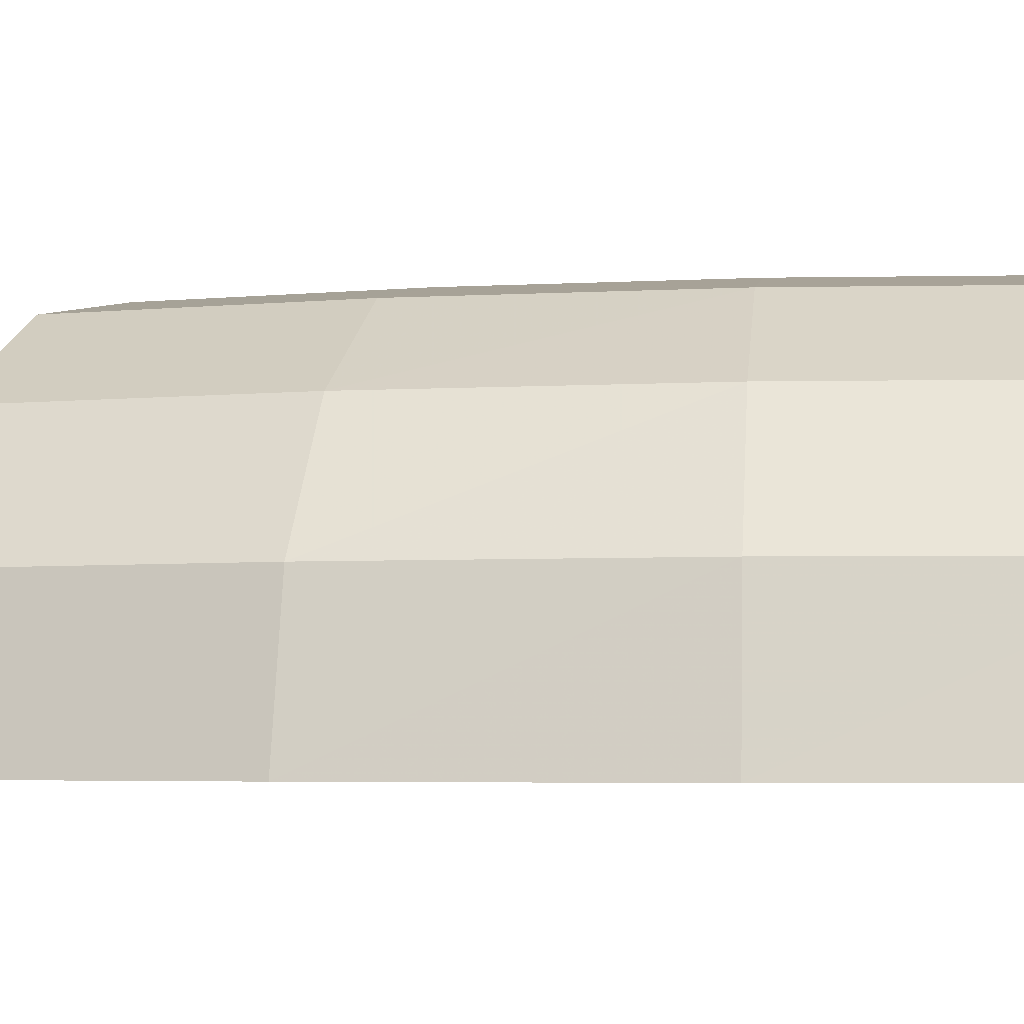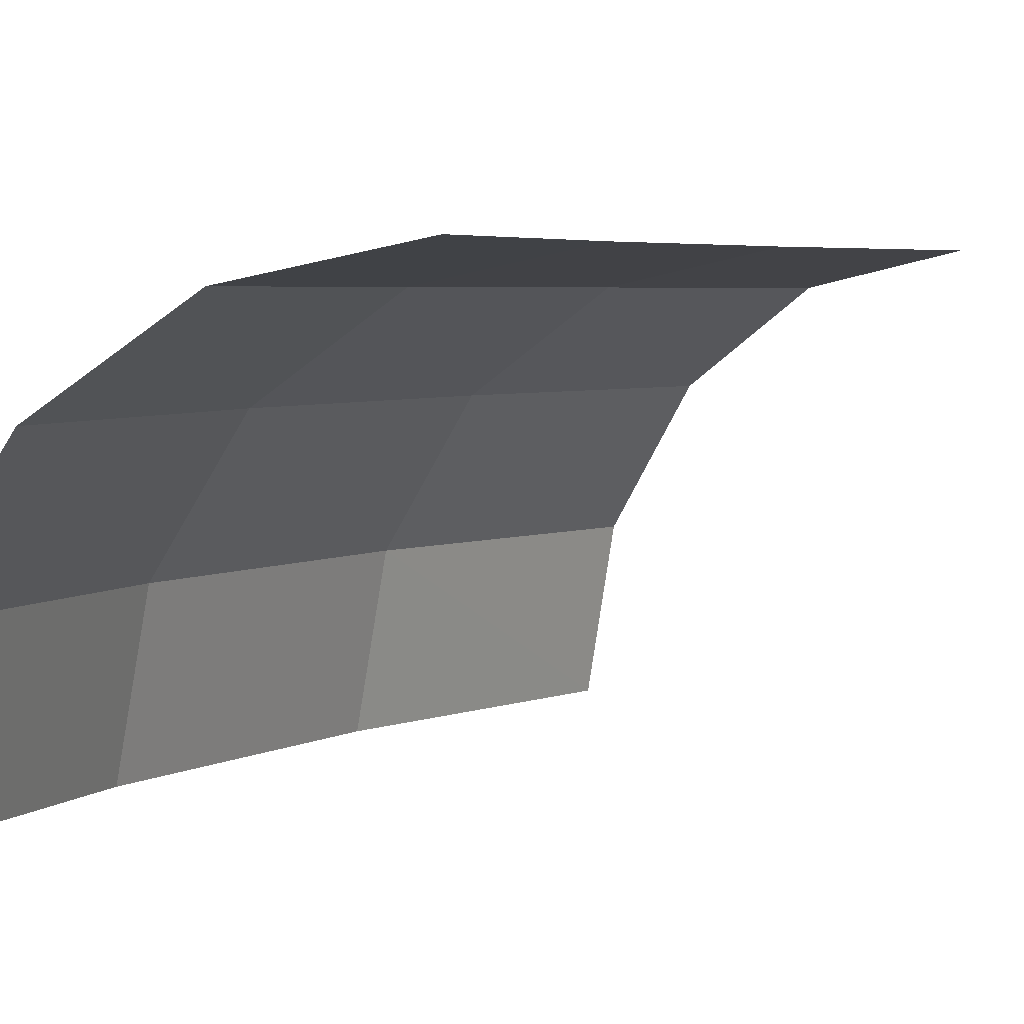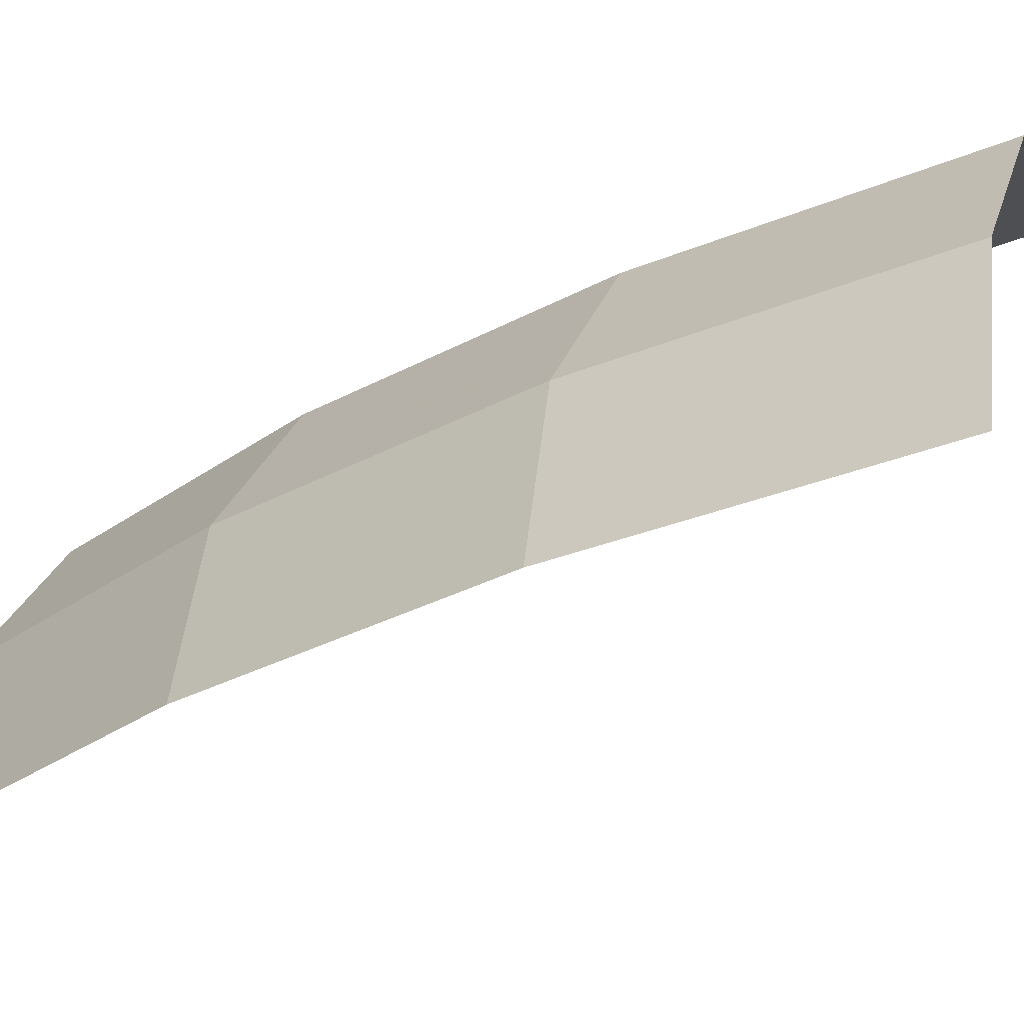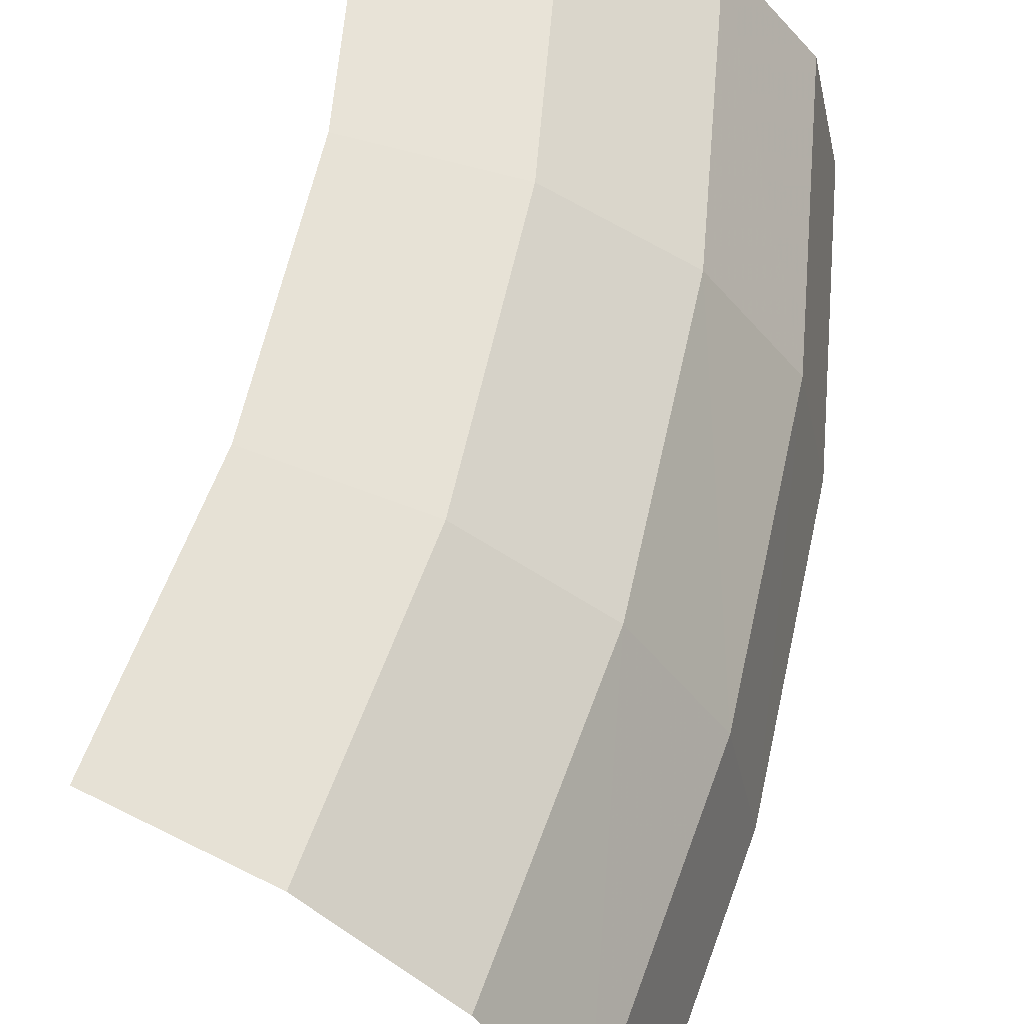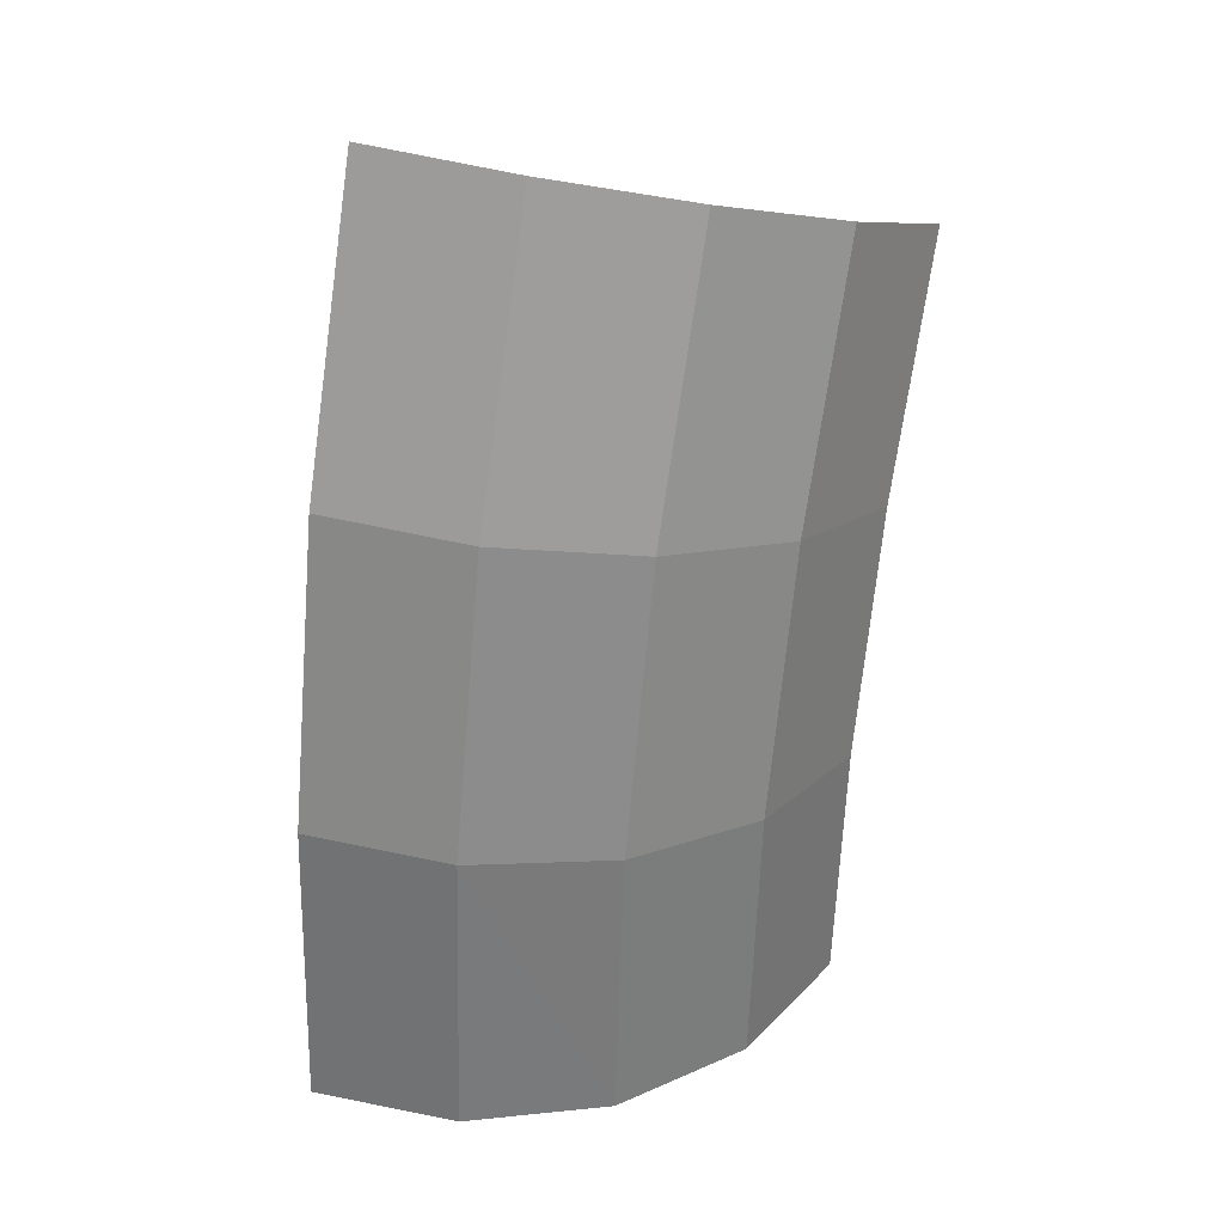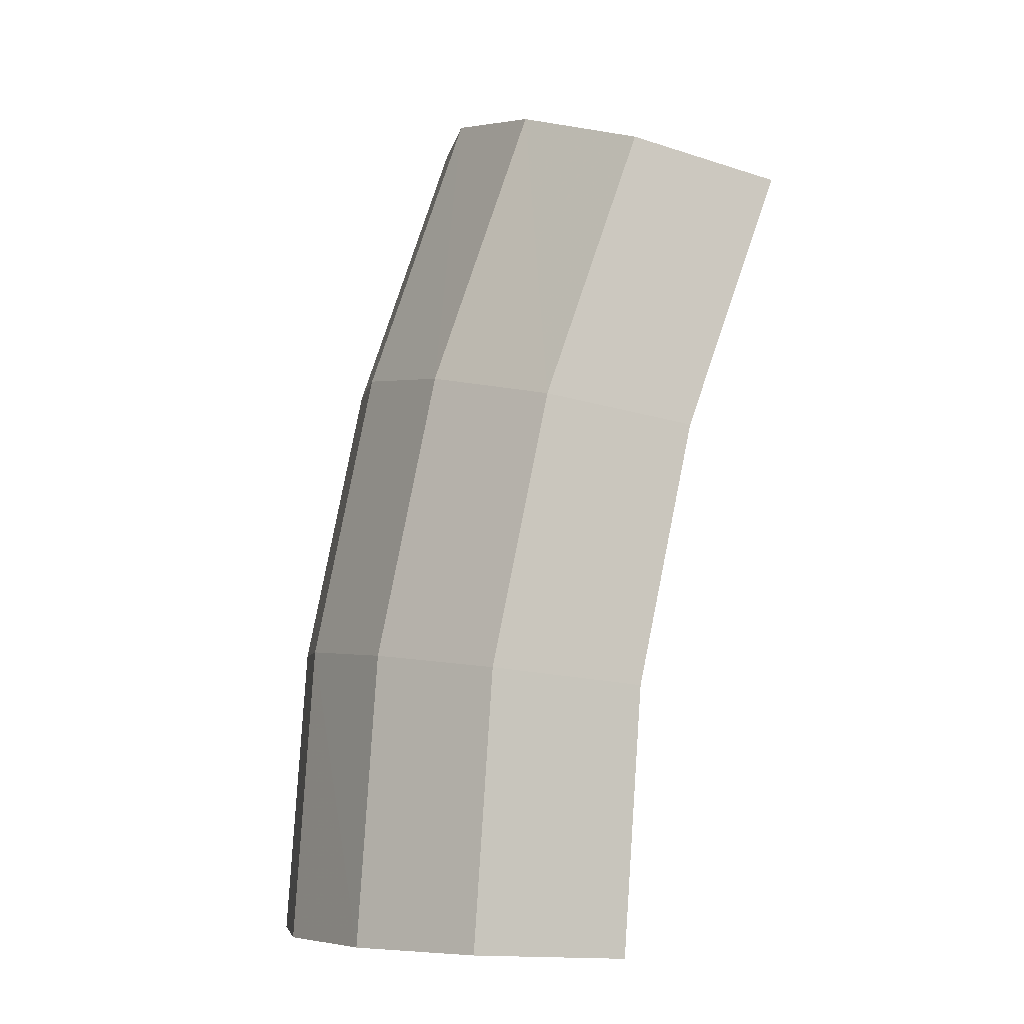
<metadata>
{"format":"obj","ext":"obj","renderer":"f3d","projection":"perspective","resolution":1024,"background":"white","views":[{"elev":-4.2,"azim":89.7,"up":"+Y"},{"elev":4.2,"azim":-161.0,"up":"+Y"},{"elev":-28.1,"azim":119.0,"up":"+Y"},{"elev":60.2,"azim":1.1,"up":"+Y"},{"elev":35.5,"azim":116.1,"up":"+Z"},{"elev":-7.3,"azim":-177.8,"up":"+Z"}]}
</metadata>
<code>
v 0.05884 0.00366 0
v 0.05834 0.00366 0.00768
v 0.05906 0 0.007775
v 0.05957 0 0
v 0.05677 0.006765 0
v 0.05628 0.006765 0.00741
v 0.05834 0.00366 0.00768
v 0.05884 0.00366 0
v 0.05366 0.00884 0
v 0.05321 0.00884 0.007005
v 0.05628 0.006765 0.00741
v 0.05677 0.006765 0
v 0.05 0.00957 0
v 0.04957 0.00957 0.006525
v 0.05321 0.00884 0.007005
v 0.05366 0.00884 0
v 0.05834 0.00366 0.00768
v 0.05683 0.00366 0.01523
v 0.05754 0 0.01542
v 0.05906 0 0.007775
v 0.05628 0.006765 0.00741
v 0.05484 0.006765 0.01469
v 0.05683 0.00366 0.01523
v 0.05834 0.00366 0.00768
v 0.05321 0.00884 0.007005
v 0.05183 0.00884 0.01389
v 0.05484 0.006765 0.01469
v 0.05628 0.006765 0.00741
v 0.04957 0.00957 0.006525
v 0.04829 0.00957 0.01294
v 0.05183 0.00884 0.01389
v 0.05321 0.00884 0.007005
v 0.05683 0.00366 0.01523
v 0.05436 0.00366 0.02252
v 0.05504 0 0.02279
v 0.05754 0 0.01542
v 0.05484 0.006765 0.01469
v 0.05244 0.006765 0.02173
v 0.05436 0.00366 0.02252
v 0.05683 0.00366 0.01523
v 0.05183 0.00884 0.01389
v 0.04958 0.00884 0.02054
v 0.05244 0.006765 0.02173
v 0.05484 0.006765 0.01469
v 0.04829 0.00957 0.01294
v 0.04619 0.00957 0.01913
v 0.04958 0.00884 0.02054
v 0.05183 0.00884 0.01389
g mesh3556
f 1 2 3
f 3 4 1
f 5 6 7
f 7 8 5
f 9 10 11
f 11 12 9
f 13 14 15
f 15 16 13
f 17 18 19
f 19 20 17
f 21 22 23
f 23 24 21
f 25 26 27
f 27 28 25
f 29 30 31
f 31 32 29
f 33 34 35
f 35 36 33
f 37 38 39
f 39 40 37
f 41 42 43
f 43 44 41
f 45 46 47
f 47 48 45

</code>
